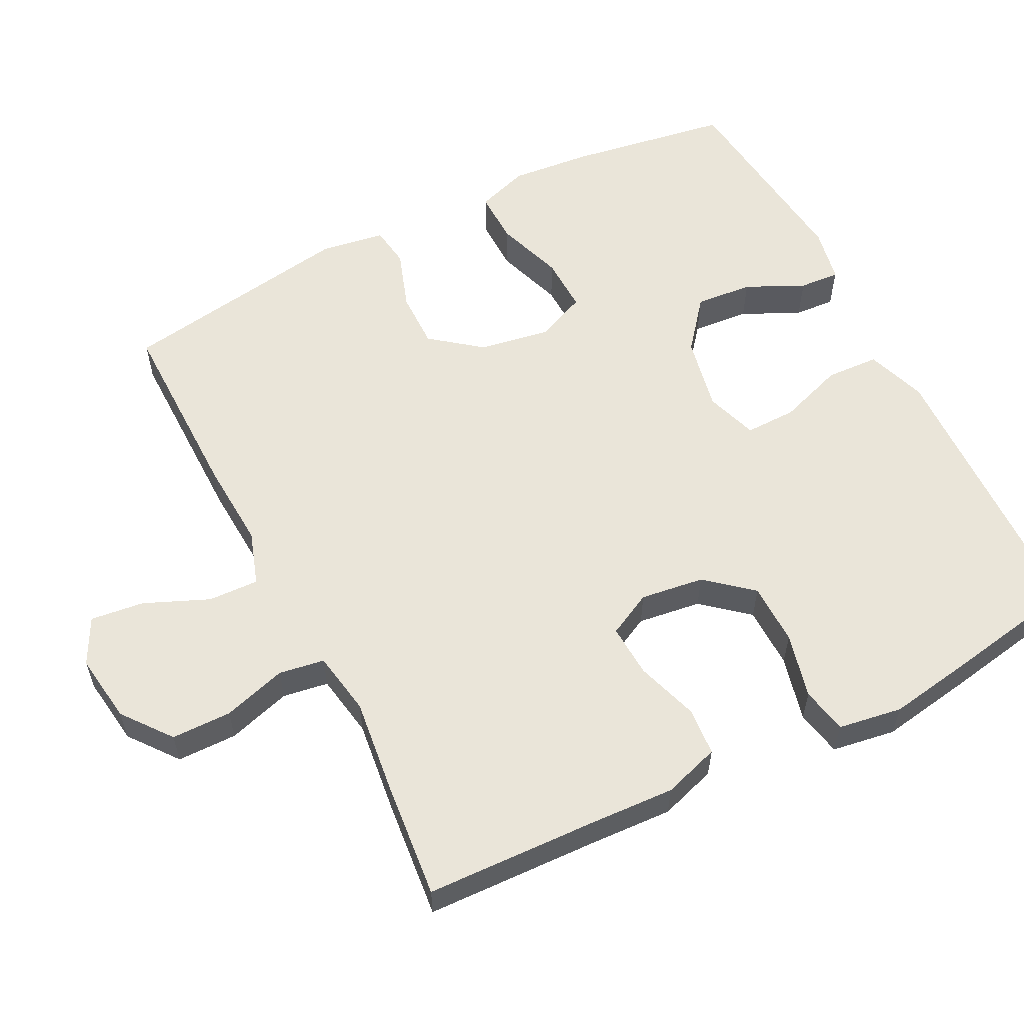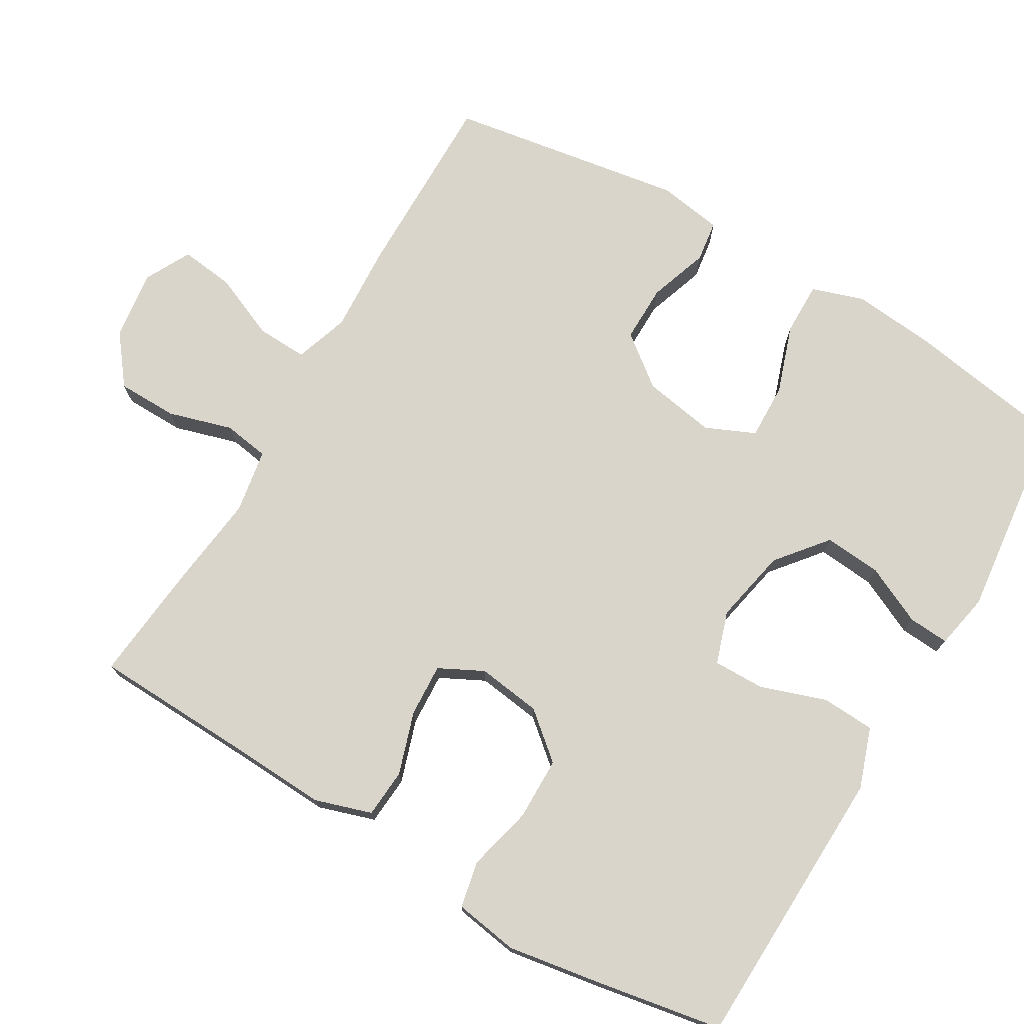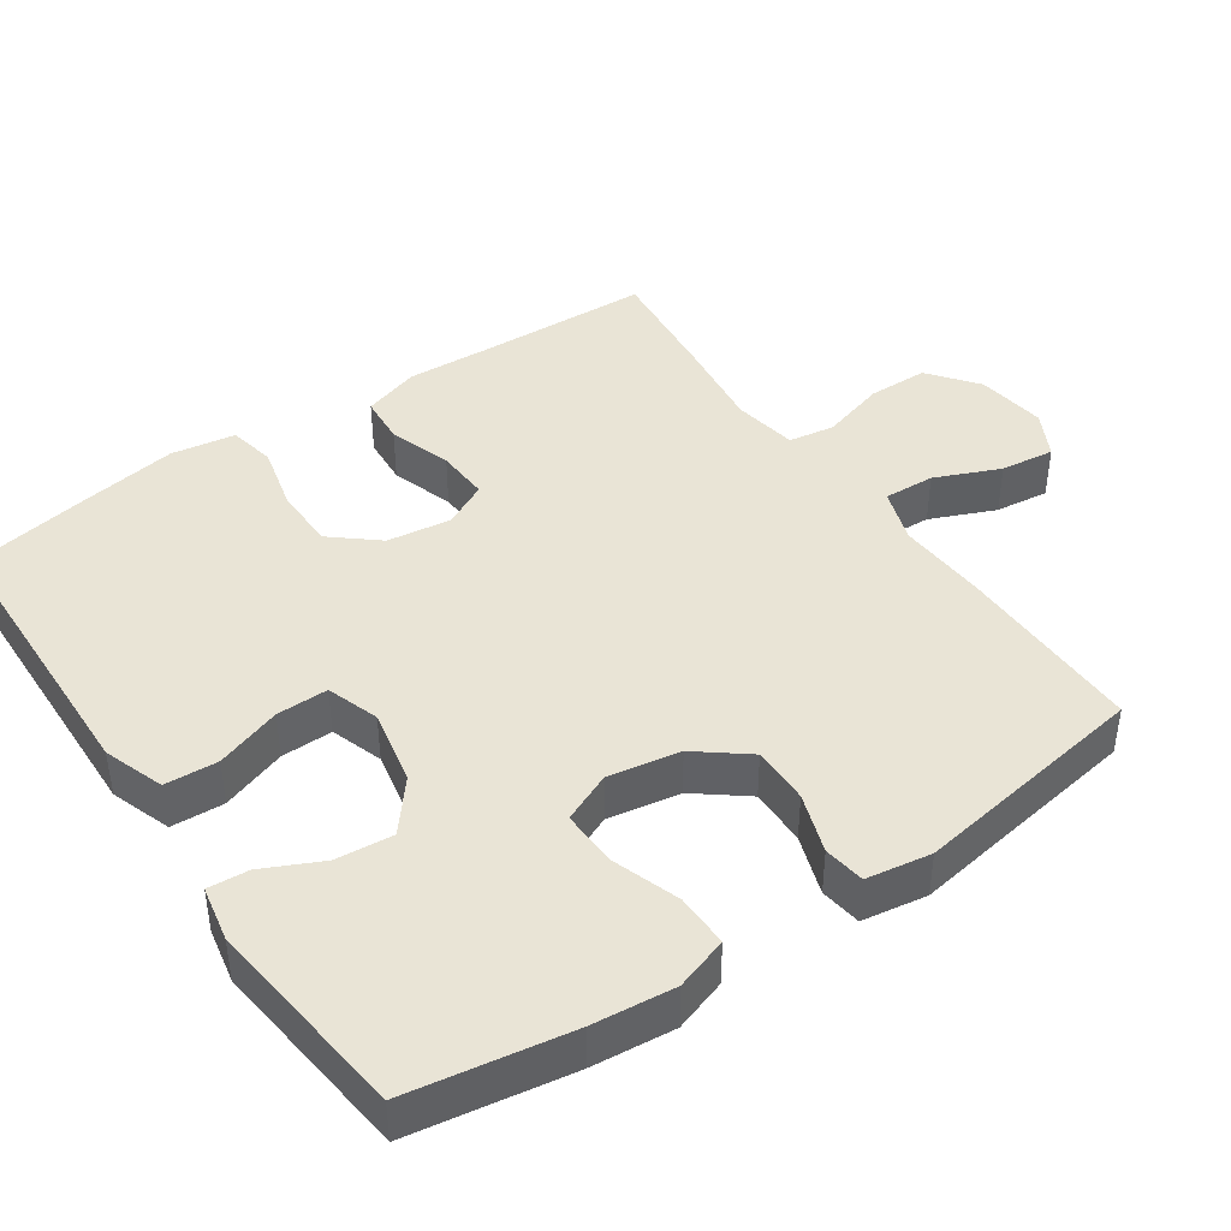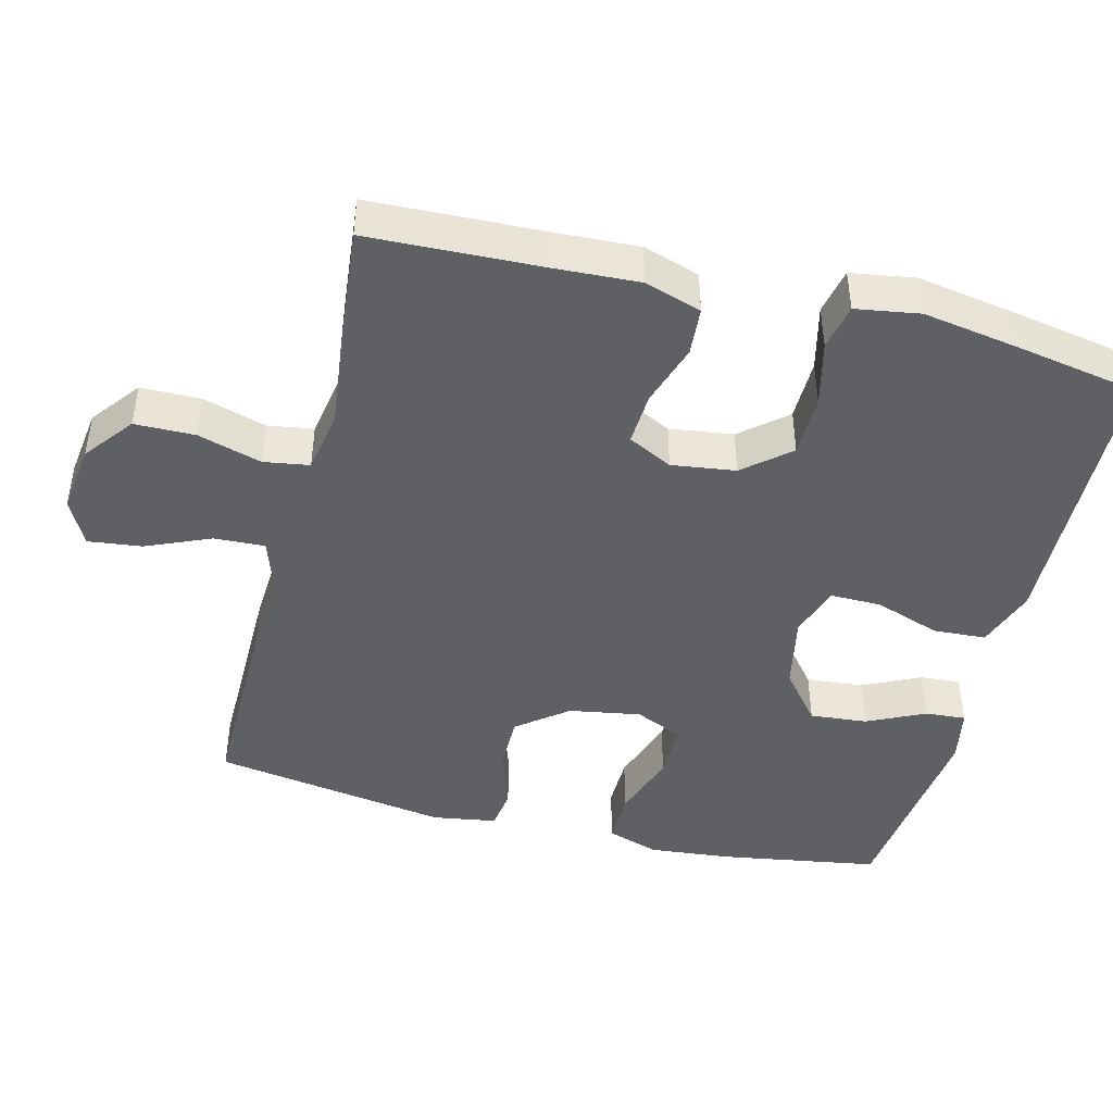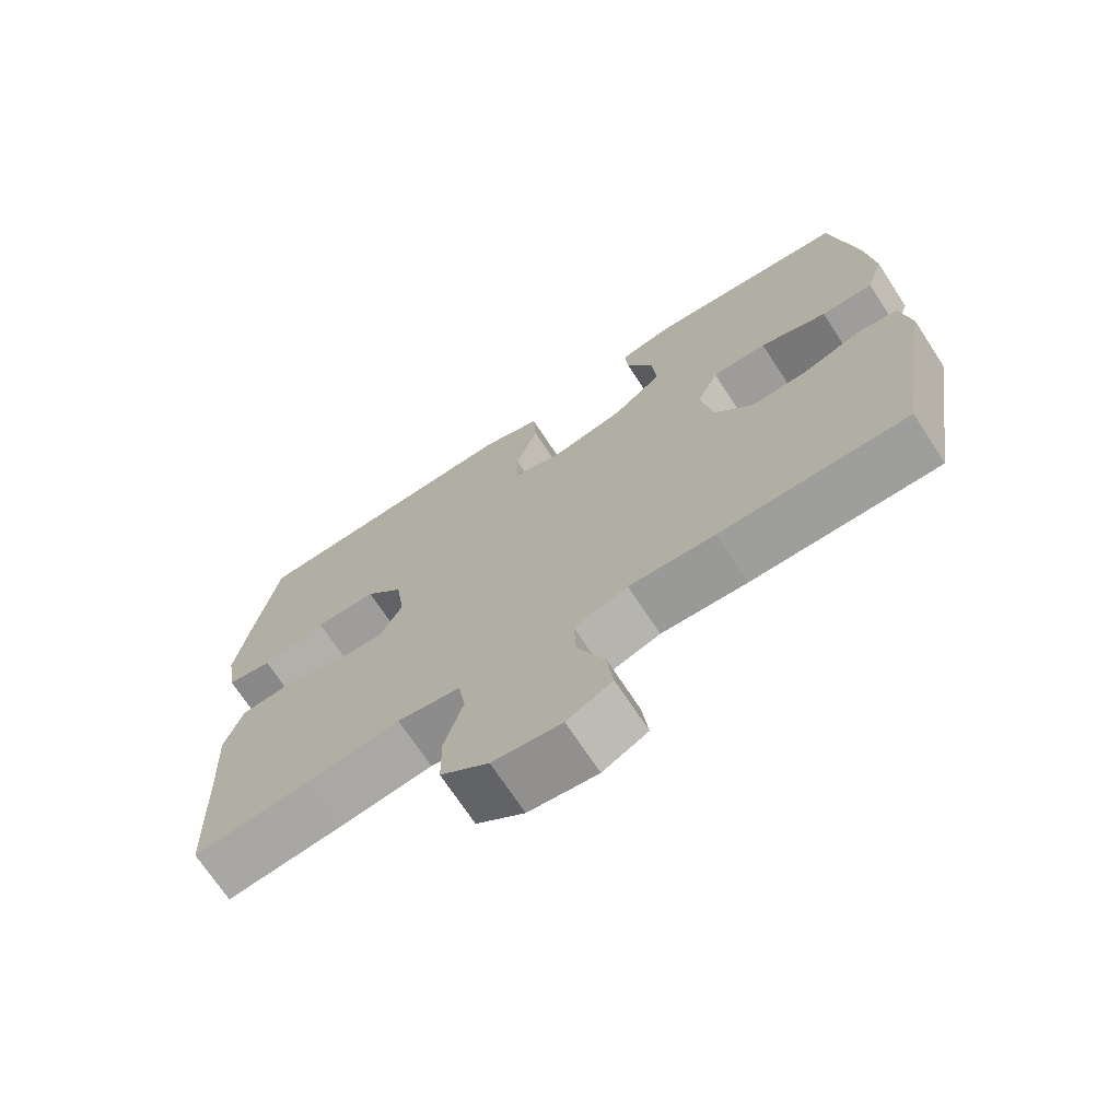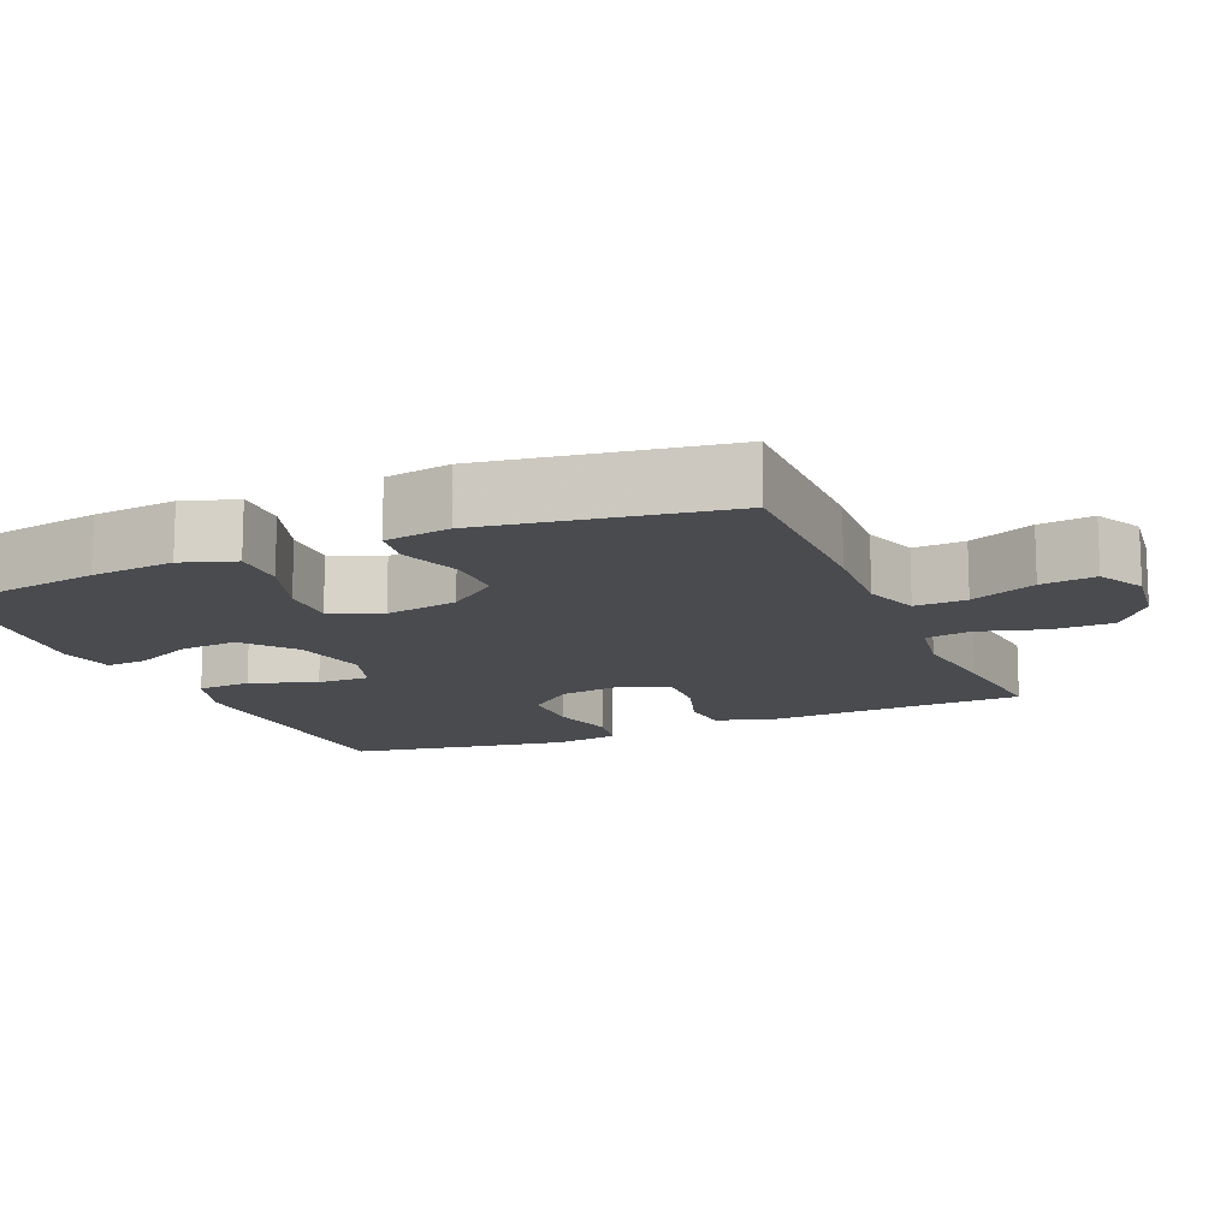
<metadata>
{"format":"obj","ext":"obj","renderer":"f3d","projection":"perspective","resolution":1024,"background":"white","views":[{"elev":57.9,"azim":-117.0,"up":"+Y"},{"elev":74.3,"azim":-59.5,"up":"+Y"},{"elev":42.6,"azim":55.6,"up":"+Y"},{"elev":-44.8,"azim":-104.2,"up":"+Y"},{"elev":-71.0,"azim":33.3,"up":"+Z"},{"elev":-13.7,"azim":113.1,"up":"+Y"}]}
</metadata>
<code>
v -0.5 0.07 -0.5
v -0.509 0.07 -0.263
v -0.515 0.07 -0.145
v -0.49 0.07 -0.067
v -0.423 0.07 -0.062
v -0.337 0.07 -0.09
v -0.264 0.07 -0.094
v -0.233 0.07 -0.033
v -0.245 0.07 0.055
v -0.298 0.07 0.118
v -0.384 0.07 0.119
v -0.474 0.07 0.097
v -0.538 0.07 0.11
v -0.552 0.07 0.198
v -0.531 0.07 0.326
v -0.5 0.07 0.5
v -0.237 0.07 0.508
v -0.108 0.07 0.512
v -0.025 0.07 0.483
v -0.021 0.07 0.41
v -0.052 0.07 0.32
v -0.053 0.07 0.249
v 0.019 0.07 0.225
v 0.122 0.07 0.246
v 0.191 0.07 0.302
v 0.184 0.07 0.381
v 0.146 0.07 0.461
v 0.142 0.07 0.517
v 0.218 0.07 0.532
v 0.5 0.07 0.5
v 0.536 0.07 0.279
v 0.547 0.07 0.166
v 0.523 0.07 0.094
v 0.45 0.07 0.095
v 0.356 0.07 0.127
v 0.279 0.07 0.129
v 0.249 0.07 0.061
v 0.266 0.07 -0.038
v 0.32 0.07 -0.107
v 0.399 0.07 -0.106
v 0.481 0.07 -0.078
v 0.538 0.07 -0.086
v 0.552 0.07 -0.175
v 0.5 0.07 -0.5
v 0.238 0.07 -0.498
v 0.117 0.07 -0.491
v 0.042 0.07 -0.516
v 0.045 0.07 -0.586
v 0.083 0.07 -0.675
v 0.092 0.07 -0.749
v 0.029 0.07 -0.782
v -0.067 0.07 -0.769
v -0.134 0.07 -0.717
v -0.135 0.07 -0.634
v -0.109 0.07 -0.546
v -0.119 0.07 -0.483
v -0.207 0.07 -0.468
v -0.339 0.07 -0.484
v -0.5 0 -0.5
v -0.509 0 -0.263
v -0.515 0 -0.145
v -0.49 0 -0.067
v -0.423 0 -0.062
v -0.337 0 -0.09
v -0.264 0 -0.094
v -0.233 0 -0.033
v -0.245 0 0.055
v -0.298 0 0.118
v -0.384 0 0.119
v -0.474 0 0.097
v -0.538 0 0.11
v -0.552 0 0.198
v -0.531 0 0.326
v -0.5 0 0.5
v -0.237 0 0.508
v -0.108 0 0.512
v -0.025 0 0.483
v -0.021 0 0.41
v -0.052 0 0.32
v -0.053 0 0.249
v 0.019 0 0.225
v 0.122 0 0.246
v 0.191 0 0.302
v 0.184 0 0.381
v 0.146 0 0.461
v 0.142 0 0.517
v 0.218 0 0.532
v 0.5 0 0.5
v 0.536 0 0.279
v 0.547 0 0.166
v 0.523 0 0.094
v 0.45 0 0.095
v 0.356 0 0.127
v 0.279 0 0.129
v 0.249 0 0.061
v 0.266 0 -0.038
v 0.32 0 -0.107
v 0.399 0 -0.106
v 0.481 0 -0.078
v 0.538 0 -0.086
v 0.552 0 -0.175
v 0.5 0 -0.5
v 0.238 0 -0.498
v 0.117 0 -0.491
v 0.042 0 -0.516
v 0.045 0 -0.586
v 0.083 0 -0.675
v 0.092 0 -0.749
v 0.029 0 -0.782
v -0.067 0 -0.769
v -0.134 0 -0.717
v -0.135 0 -0.634
v -0.109 0 -0.546
v -0.119 0 -0.483
v -0.207 0 -0.468
v -0.339 0 -0.484
f 57 58 1 2
f 56 57 2 3
f 52 53 54 55
f 52 55 56
f 51 52 56
f 48 49 50 51
f 47 48 51 56
f 46 47 56 3
f 40 41 42 43
f 39 40 43 44
f 38 39 44 45
f 32 33 34 35
f 32 35 36
f 31 32 36
f 30 31 36
f 29 30 36
f 26 27 28 29
f 25 26 29 36
f 24 25 36 37
f 18 19 20 21
f 17 18 21 22
f 16 17 22
f 15 16 22
f 14 15 22 23
f 11 12 13 14
f 10 11 14 23
f 3 4 5 6
f 3 6 7
f 46 3 7
f 45 46 7 8
f 38 45 8 9
f 23 24 37 38
f 9 10 23 38
f 60 59 116 115
f 61 60 115 114
f 113 112 111 110
f 114 113 110
f 114 110 109
f 109 108 107 106
f 114 109 106 105
f 61 114 105 104
f 101 100 99 98
f 102 101 98 97
f 103 102 97 96
f 93 92 91 90
f 94 93 90
f 94 90 89
f 94 89 88
f 94 88 87
f 87 86 85 84
f 94 87 84 83
f 95 94 83 82
f 79 78 77 76
f 80 79 76 75
f 80 75 74
f 80 74 73
f 81 80 73 72
f 72 71 70 69
f 81 72 69 68
f 64 63 62 61
f 65 64 61
f 65 61 104
f 66 65 104 103
f 67 66 103 96
f 96 95 82 81
f 96 81 68 67
f 1 59 60 2
f 2 60 61 3
f 3 61 62 4
f 4 62 63 5
f 5 63 64 6
f 6 64 65 7
f 7 65 66 8
f 8 66 67 9
f 9 67 68 10
f 10 68 69 11
f 11 69 70 12
f 12 70 71 13
f 13 71 72 14
f 14 72 73 15
f 15 73 74 16
f 16 74 75 17
f 17 75 76 18
f 18 76 77 19
f 19 77 78 20
f 20 78 79 21
f 21 79 80 22
f 22 80 81 23
f 23 81 82 24
f 24 82 83 25
f 25 83 84 26
f 26 84 85 27
f 27 85 86 28
f 28 86 87 29
f 29 87 88 30
f 30 88 89 31
f 31 89 90 32
f 32 90 91 33
f 33 91 92 34
f 34 92 93 35
f 35 93 94 36
f 36 94 95 37
f 37 95 96 38
f 38 96 97 39
f 39 97 98 40
f 40 98 99 41
f 41 99 100 42
f 42 100 101 43
f 43 101 102 44
f 44 102 103 45
f 45 103 104 46
f 46 104 105 47
f 47 105 106 48
f 48 106 107 49
f 49 107 108 50
f 50 108 109 51
f 51 109 110 52
f 52 110 111 53
f 53 111 112 54
f 54 112 113 55
f 55 113 114 56
f 56 114 115 57
f 57 115 116 58
f 58 116 59 1

</code>
